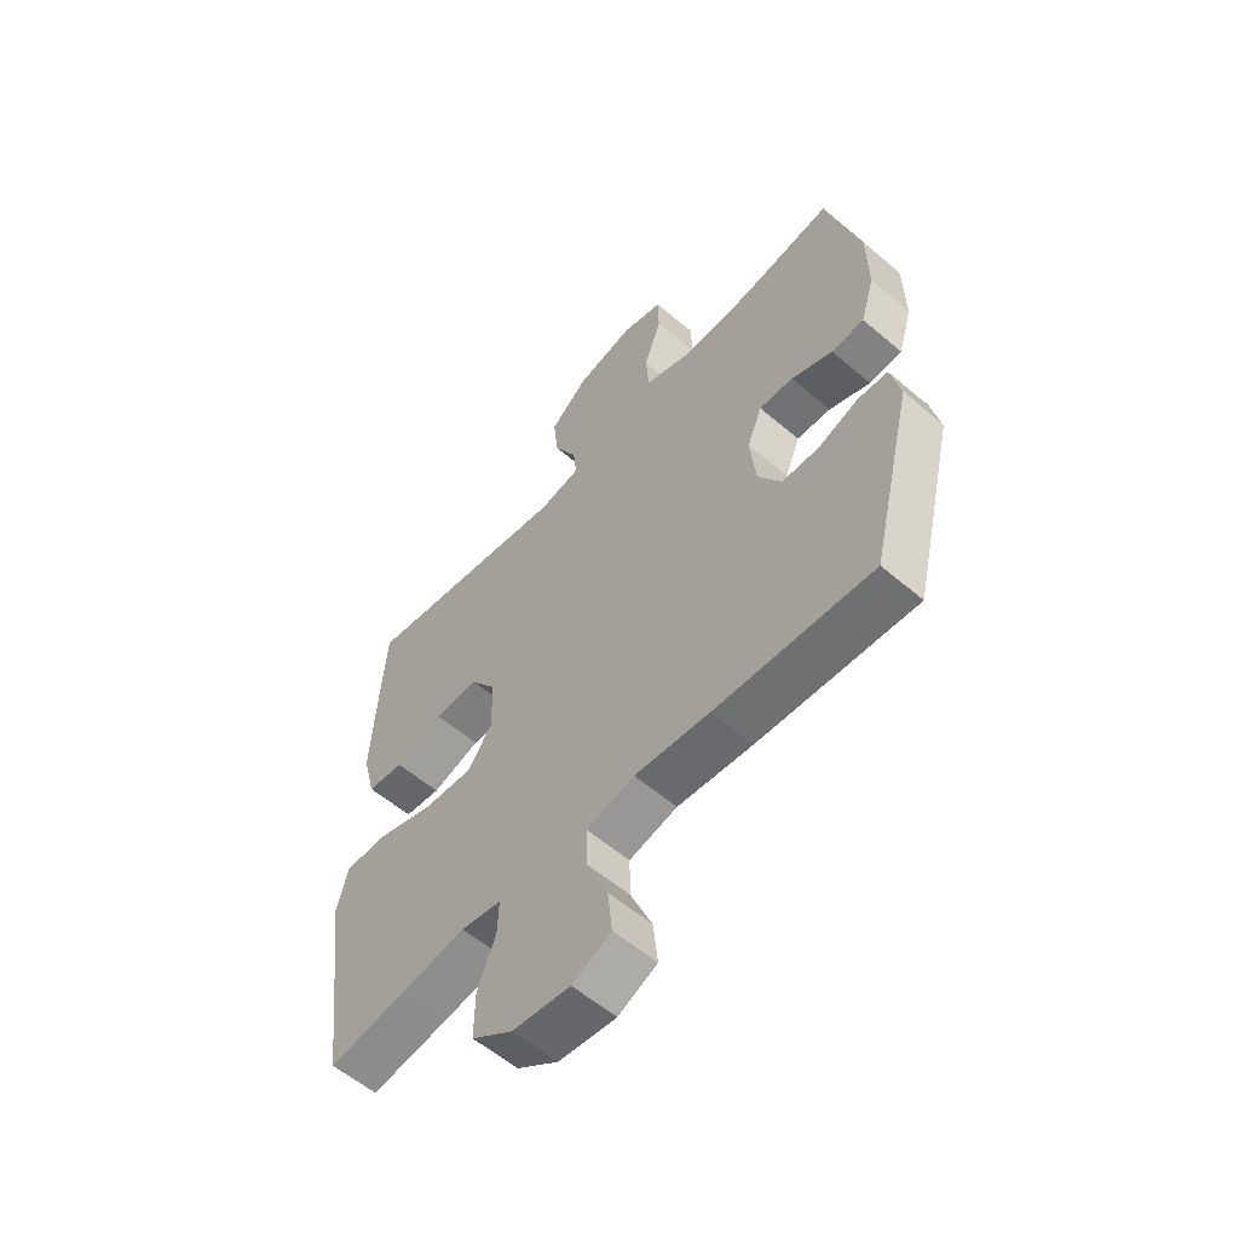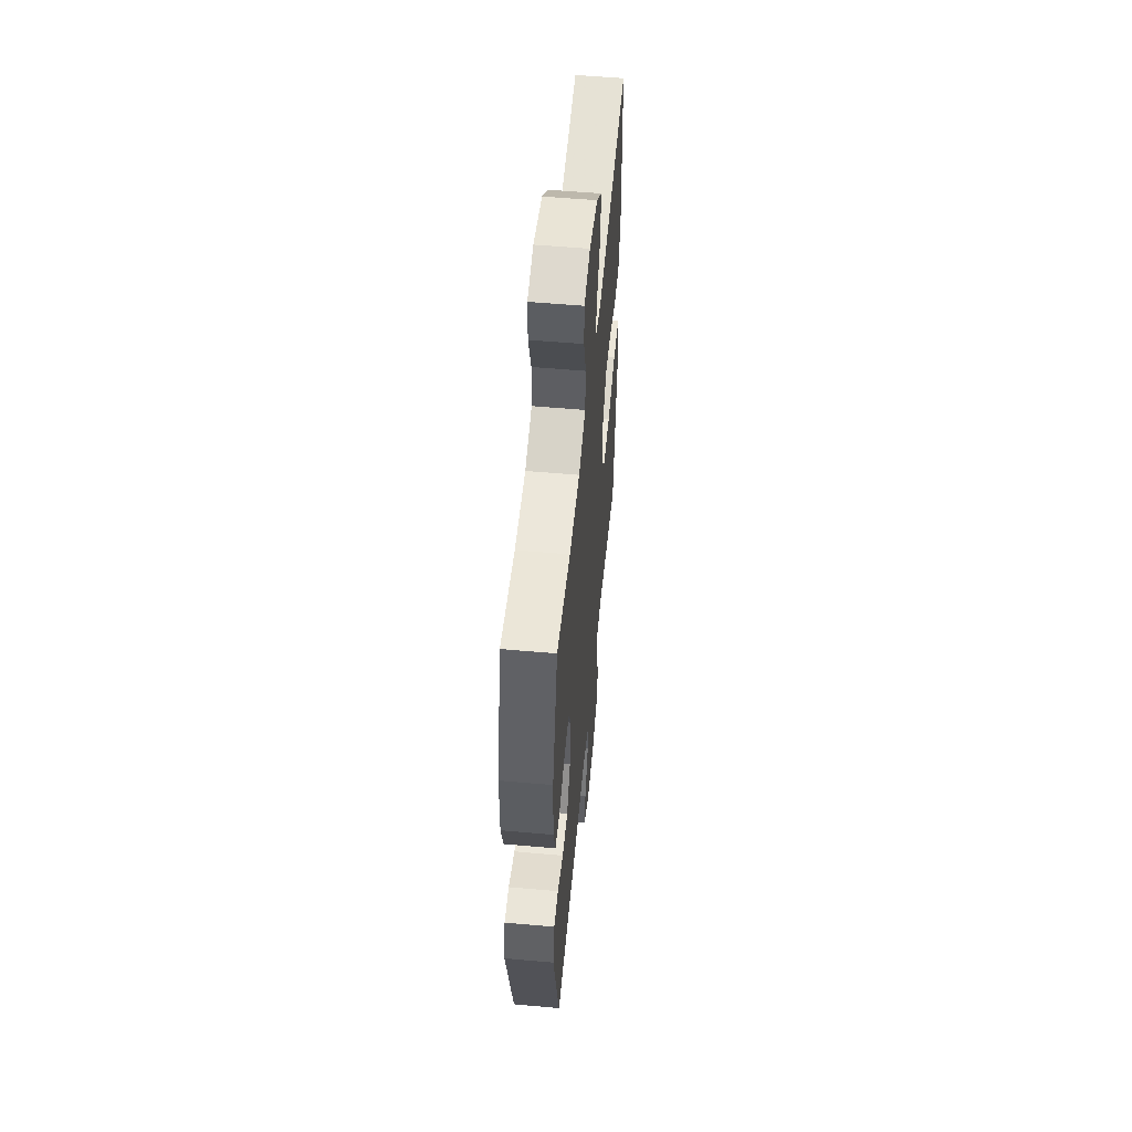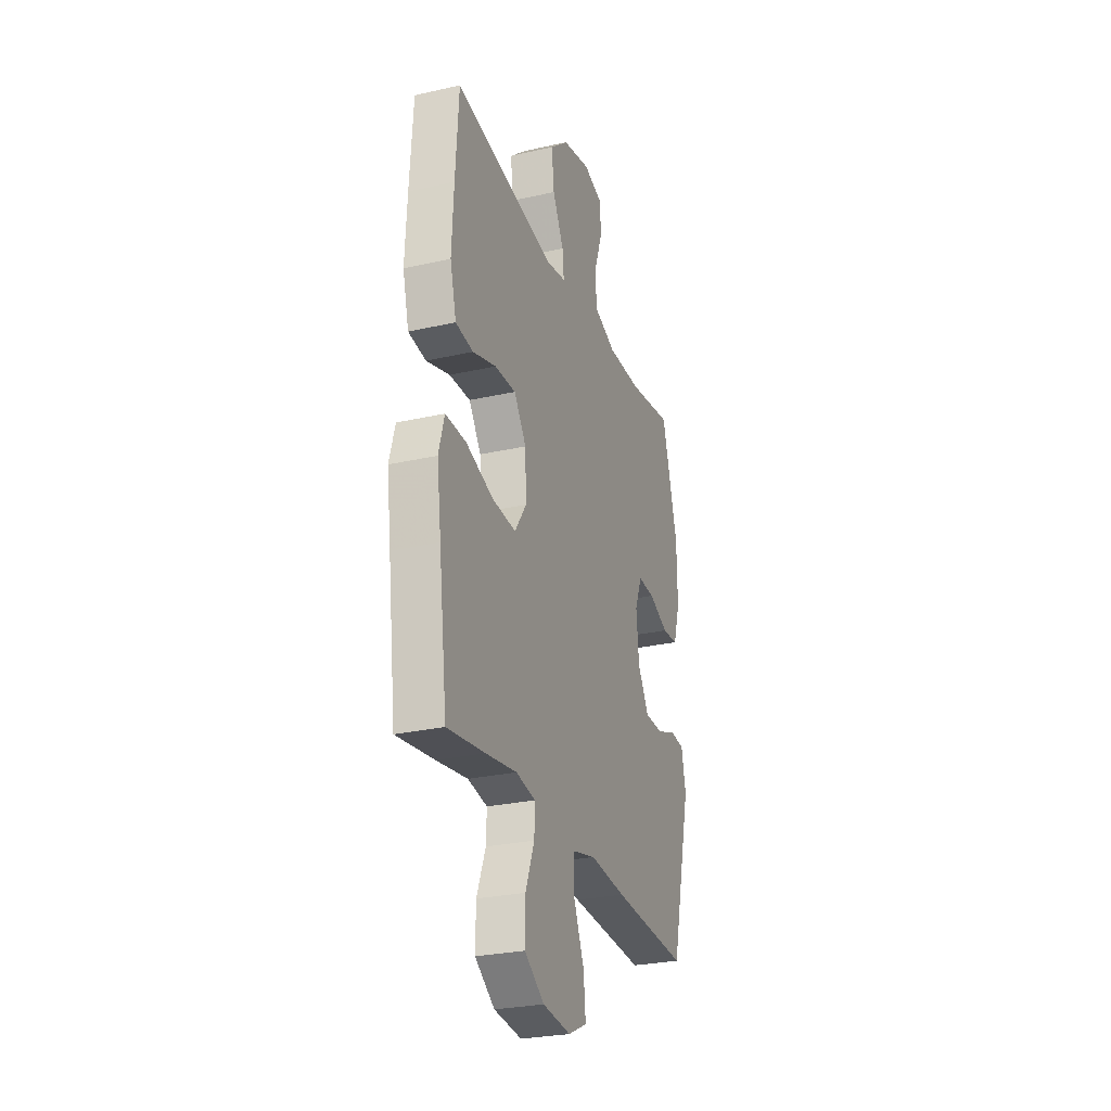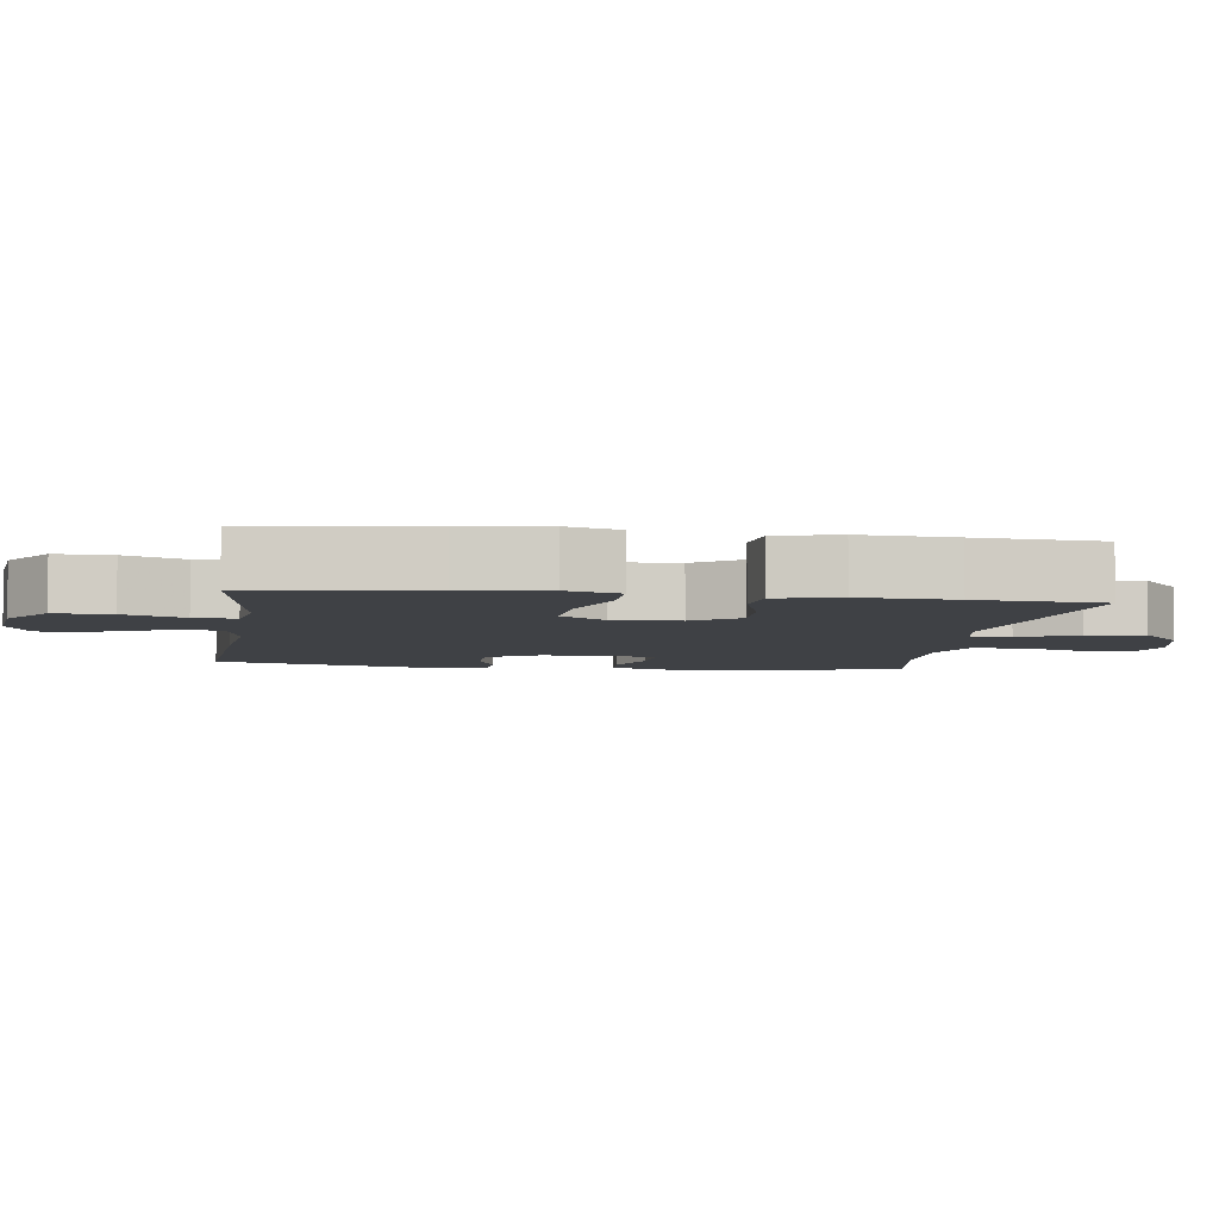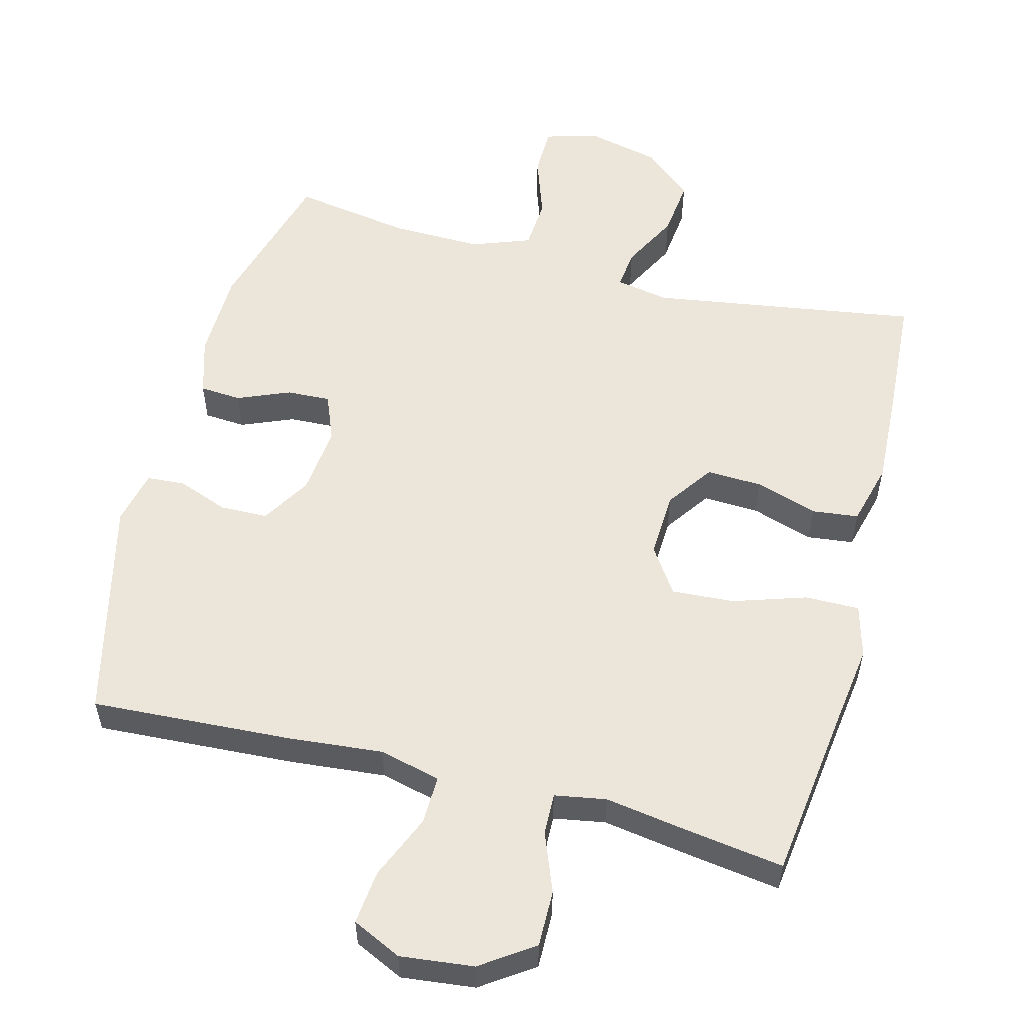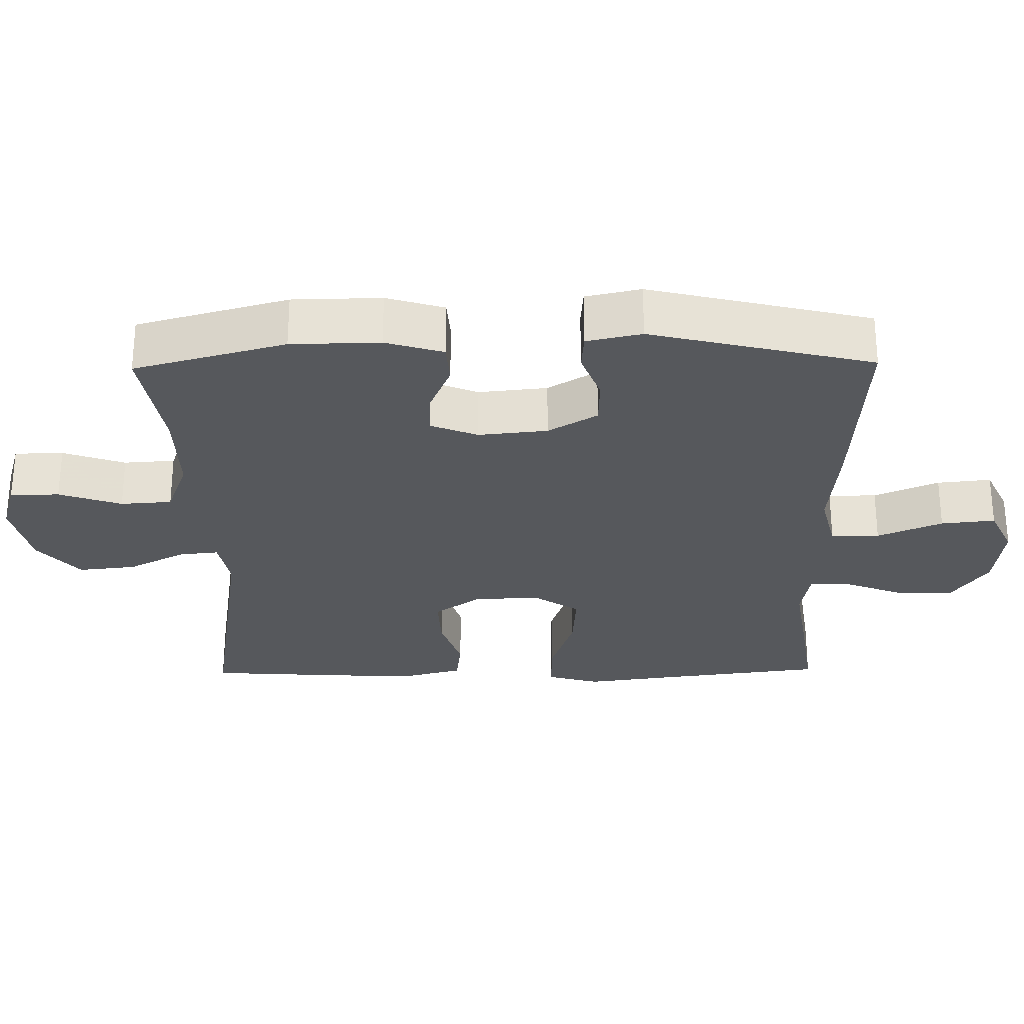
<metadata>
{"format":"obj","ext":"obj","renderer":"f3d","projection":"perspective","resolution":1024,"background":"white","views":[{"elev":-57.7,"azim":48.5,"up":"+Z"},{"elev":54.7,"azim":95.4,"up":"+Z"},{"elev":-27.3,"azim":-70.7,"up":"+Z"},{"elev":-5.5,"azim":-98.1,"up":"+Y"},{"elev":55.5,"azim":-165.2,"up":"+Y"},{"elev":-27.9,"azim":90.9,"up":"+Y"}]}
</metadata>
<code>
v 0.5 0.07 -0.5
v 0.216 0.07 -0.483
v 0.081 0.07 -0.47
v -0.006 0.07 -0.491
v -0.005 0.07 -0.56
v 0.034 0.07 -0.652
v 0.042 0.07 -0.729
v -0.028 0.07 -0.762
v -0.132 0.07 -0.75
v -0.206 0.07 -0.699
v -0.205 0.07 -0.619
v -0.172 0.07 -0.534
v -0.17 0.07 -0.475
v -0.243 0.07 -0.462
v -0.359 0.07 -0.48
v -0.5 0.07 -0.5
v -0.531 0.07 -0.256
v -0.547 0.07 -0.137
v -0.526 0.07 -0.062
v -0.449 0.07 -0.063
v -0.346 0.07 -0.097
v -0.257 0.07 -0.103
v -0.213 0.07 -0.038
v -0.217 0.07 0.056
v -0.263 0.07 0.122
v -0.342 0.07 0.119
v -0.43 0.07 0.091
v -0.496 0.07 0.099
v -0.519 0.07 0.188
v -0.512 0.07 0.322
v -0.5 0.07 0.5
v -0.12 0.07 0.44
v -0.045 0.07 0.454
v -0.051 0.07 0.51
v -0.093 0.07 0.591
v -0.102 0.07 0.673
v -0.033 0.07 0.732
v 0.072 0.07 0.756
v 0.146 0.07 0.734
v 0.147 0.07 0.664
v 0.116 0.07 0.575
v 0.121 0.07 0.502
v 0.204 0.07 0.471
v 0.332 0.07 0.473
v 0.5 0.07 0.5
v 0.559 0.07 0.285
v 0.561 0.07 0.159
v 0.536 0.07 0.077
v 0.477 0.07 0.073
v 0.403 0.07 0.104
v 0.341 0.07 0.107
v 0.314 0.07 0.04
v 0.324 0.07 -0.058
v 0.366 0.07 -0.128
v 0.434 0.07 -0.13
v 0.506 0.07 -0.103
v 0.56 0.07 -0.107
v 0.577 0.07 -0.185
v 0.5 0 -0.5
v 0.216 0 -0.483
v 0.081 0 -0.47
v -0.006 0 -0.491
v -0.005 0 -0.56
v 0.034 0 -0.652
v 0.042 0 -0.729
v -0.028 0 -0.762
v -0.132 0 -0.75
v -0.206 0 -0.699
v -0.205 0 -0.619
v -0.172 0 -0.534
v -0.17 0 -0.475
v -0.243 0 -0.462
v -0.359 0 -0.48
v -0.5 0 -0.5
v -0.531 0 -0.256
v -0.547 0 -0.137
v -0.526 0 -0.062
v -0.449 0 -0.063
v -0.346 0 -0.097
v -0.257 0 -0.103
v -0.213 0 -0.038
v -0.217 0 0.056
v -0.263 0 0.122
v -0.342 0 0.119
v -0.43 0 0.091
v -0.496 0 0.099
v -0.519 0 0.188
v -0.512 0 0.322
v -0.5 0 0.5
v -0.12 0 0.44
v -0.045 0 0.454
v -0.051 0 0.51
v -0.093 0 0.591
v -0.102 0 0.673
v -0.033 0 0.732
v 0.072 0 0.756
v 0.146 0 0.734
v 0.147 0 0.664
v 0.116 0 0.575
v 0.121 0 0.502
v 0.204 0 0.471
v 0.332 0 0.473
v 0.5 0 0.5
v 0.559 0 0.285
v 0.561 0 0.159
v 0.536 0 0.077
v 0.477 0 0.073
v 0.403 0 0.104
v 0.341 0 0.107
v 0.314 0 0.04
v 0.324 0 -0.058
v 0.366 0 -0.128
v 0.434 0 -0.13
v 0.506 0 -0.103
v 0.56 0 -0.107
v 0.577 0 -0.185
f 55 56 57 58
f 54 55 58 1
f 53 54 1 2
f 52 53 2 3
f 51 52 3 4
f 47 48 49 50
f 47 50 51
f 44 45 46 47
f 43 44 47 51
f 42 43 51 4
f 38 39 40 41
f 38 41 42 4
f 34 35 36 37
f 33 34 37 38
f 29 30 31 32
f 29 32 33
f 26 27 28 29
f 25 26 29 33
f 24 25 33
f 23 24 33
f 18 19 20 21
f 17 18 21 22
f 14 15 16 17
f 13 14 17 22
f 9 10 11 12
f 9 12 13
f 8 9 13
f 5 6 7 8
f 4 5 8 13
f 23 33 38 4
f 4 13 22 23
f 116 115 114 113
f 59 116 113 112
f 60 59 112 111
f 61 60 111 110
f 62 61 110 109
f 108 107 106 105
f 109 108 105
f 105 104 103 102
f 109 105 102 101
f 62 109 101 100
f 99 98 97 96
f 62 100 99 96
f 95 94 93 92
f 96 95 92 91
f 90 89 88 87
f 91 90 87
f 87 86 85 84
f 91 87 84 83
f 91 83 82
f 91 82 81
f 79 78 77 76
f 80 79 76 75
f 75 74 73 72
f 80 75 72 71
f 70 69 68 67
f 71 70 67
f 71 67 66
f 66 65 64 63
f 71 66 63 62
f 62 96 91 81
f 81 80 71 62
f 1 59 60 2
f 2 60 61 3
f 3 61 62 4
f 4 62 63 5
f 5 63 64 6
f 6 64 65 7
f 7 65 66 8
f 8 66 67 9
f 9 67 68 10
f 10 68 69 11
f 11 69 70 12
f 12 70 71 13
f 13 71 72 14
f 14 72 73 15
f 15 73 74 16
f 16 74 75 17
f 17 75 76 18
f 18 76 77 19
f 19 77 78 20
f 20 78 79 21
f 21 79 80 22
f 22 80 81 23
f 23 81 82 24
f 24 82 83 25
f 25 83 84 26
f 26 84 85 27
f 27 85 86 28
f 28 86 87 29
f 29 87 88 30
f 30 88 89 31
f 31 89 90 32
f 32 90 91 33
f 33 91 92 34
f 34 92 93 35
f 35 93 94 36
f 36 94 95 37
f 37 95 96 38
f 38 96 97 39
f 39 97 98 40
f 40 98 99 41
f 41 99 100 42
f 42 100 101 43
f 43 101 102 44
f 44 102 103 45
f 45 103 104 46
f 46 104 105 47
f 47 105 106 48
f 48 106 107 49
f 49 107 108 50
f 50 108 109 51
f 51 109 110 52
f 52 110 111 53
f 53 111 112 54
f 54 112 113 55
f 55 113 114 56
f 56 114 115 57
f 57 115 116 58
f 58 116 59 1

</code>
